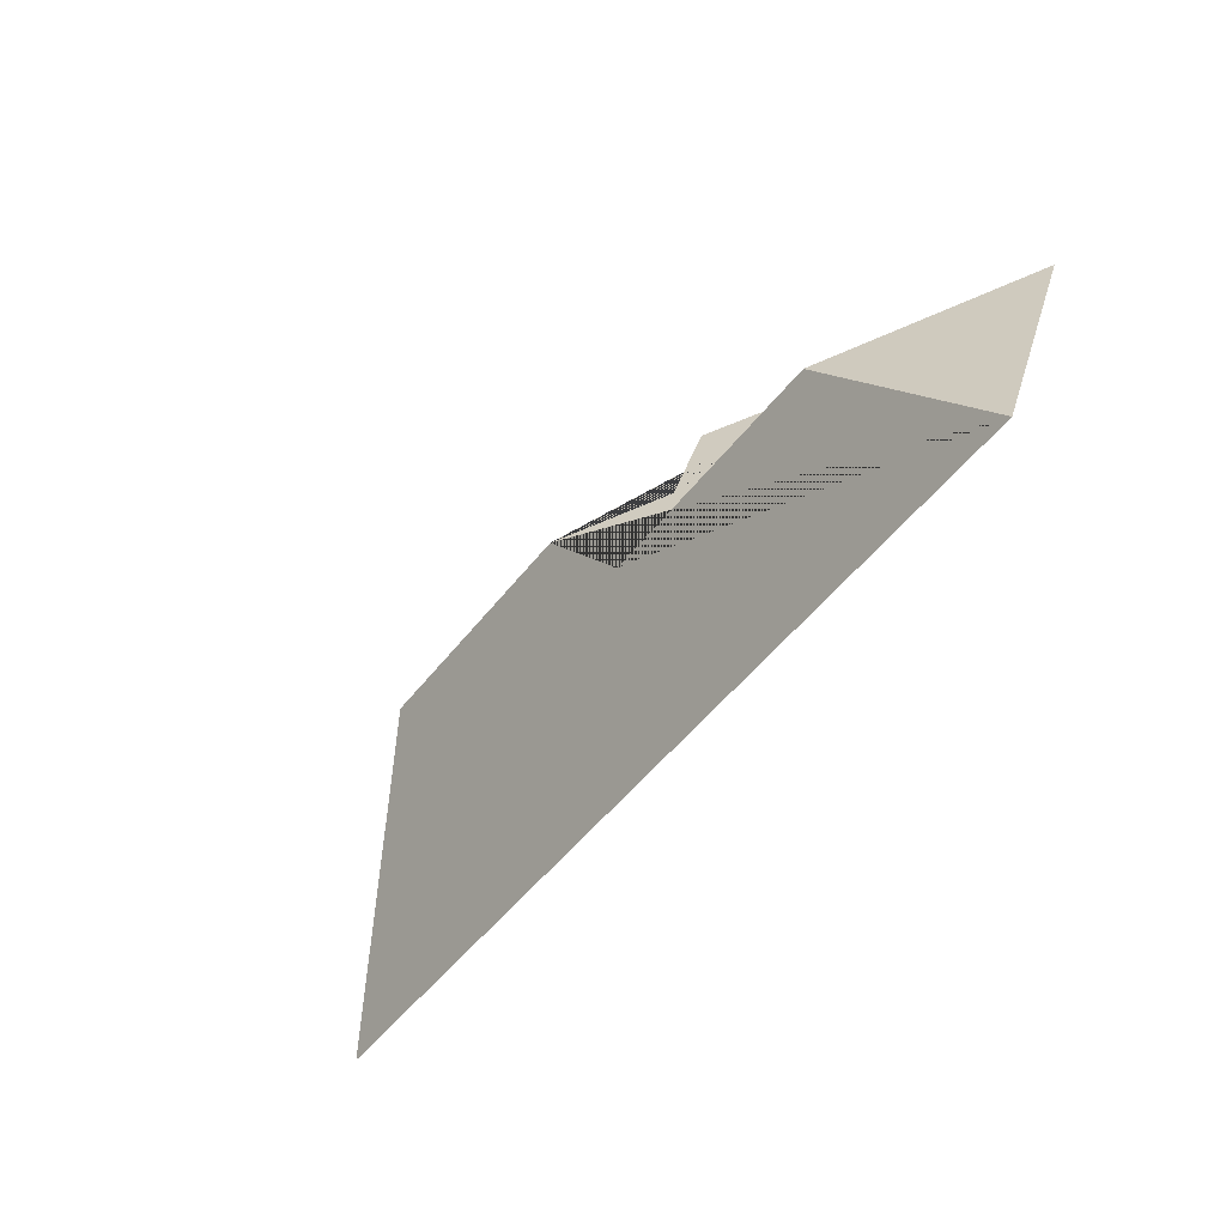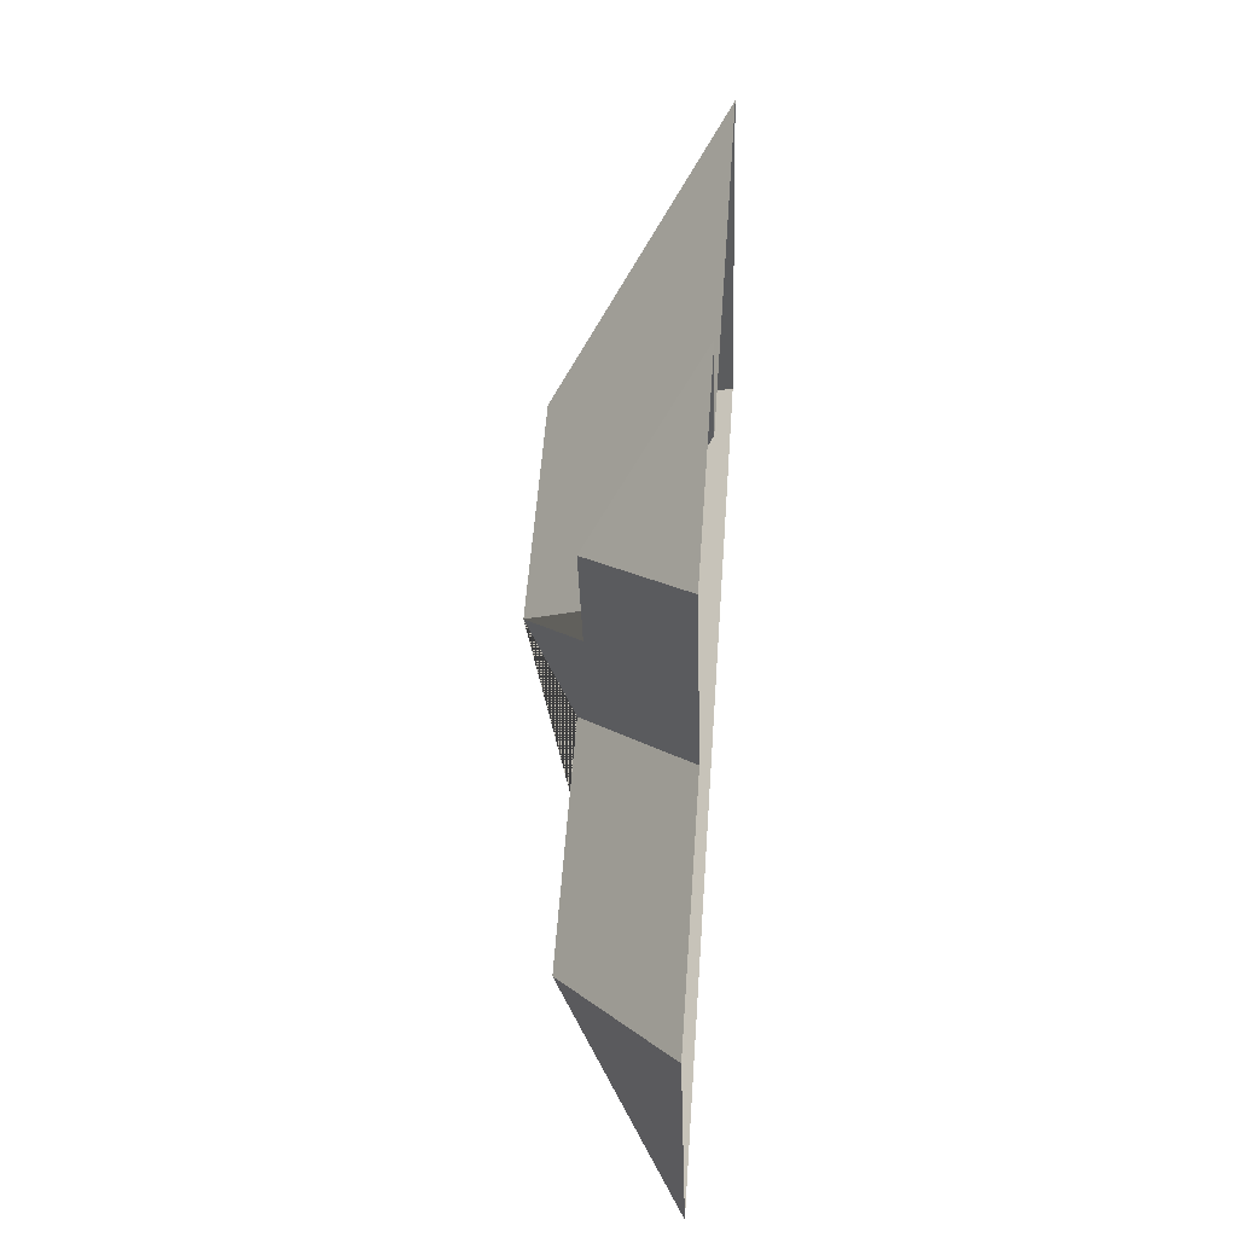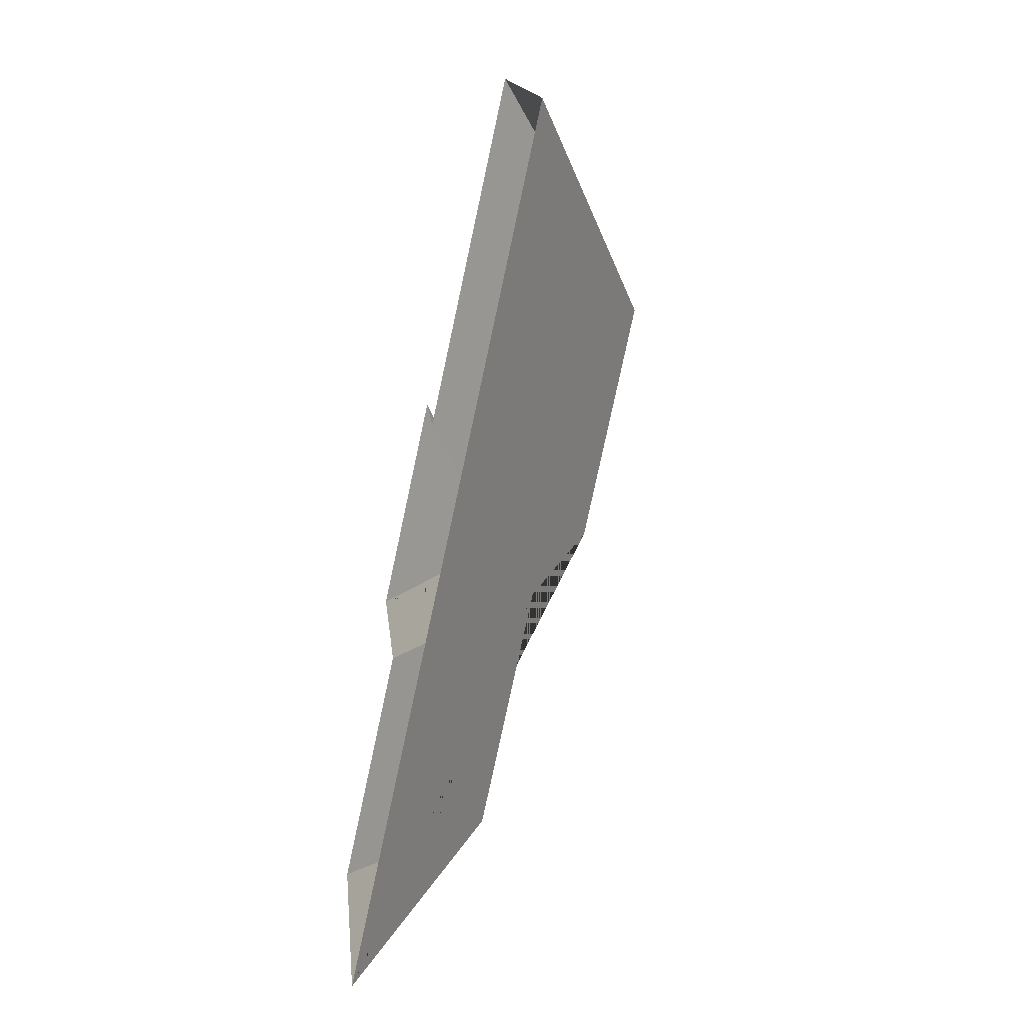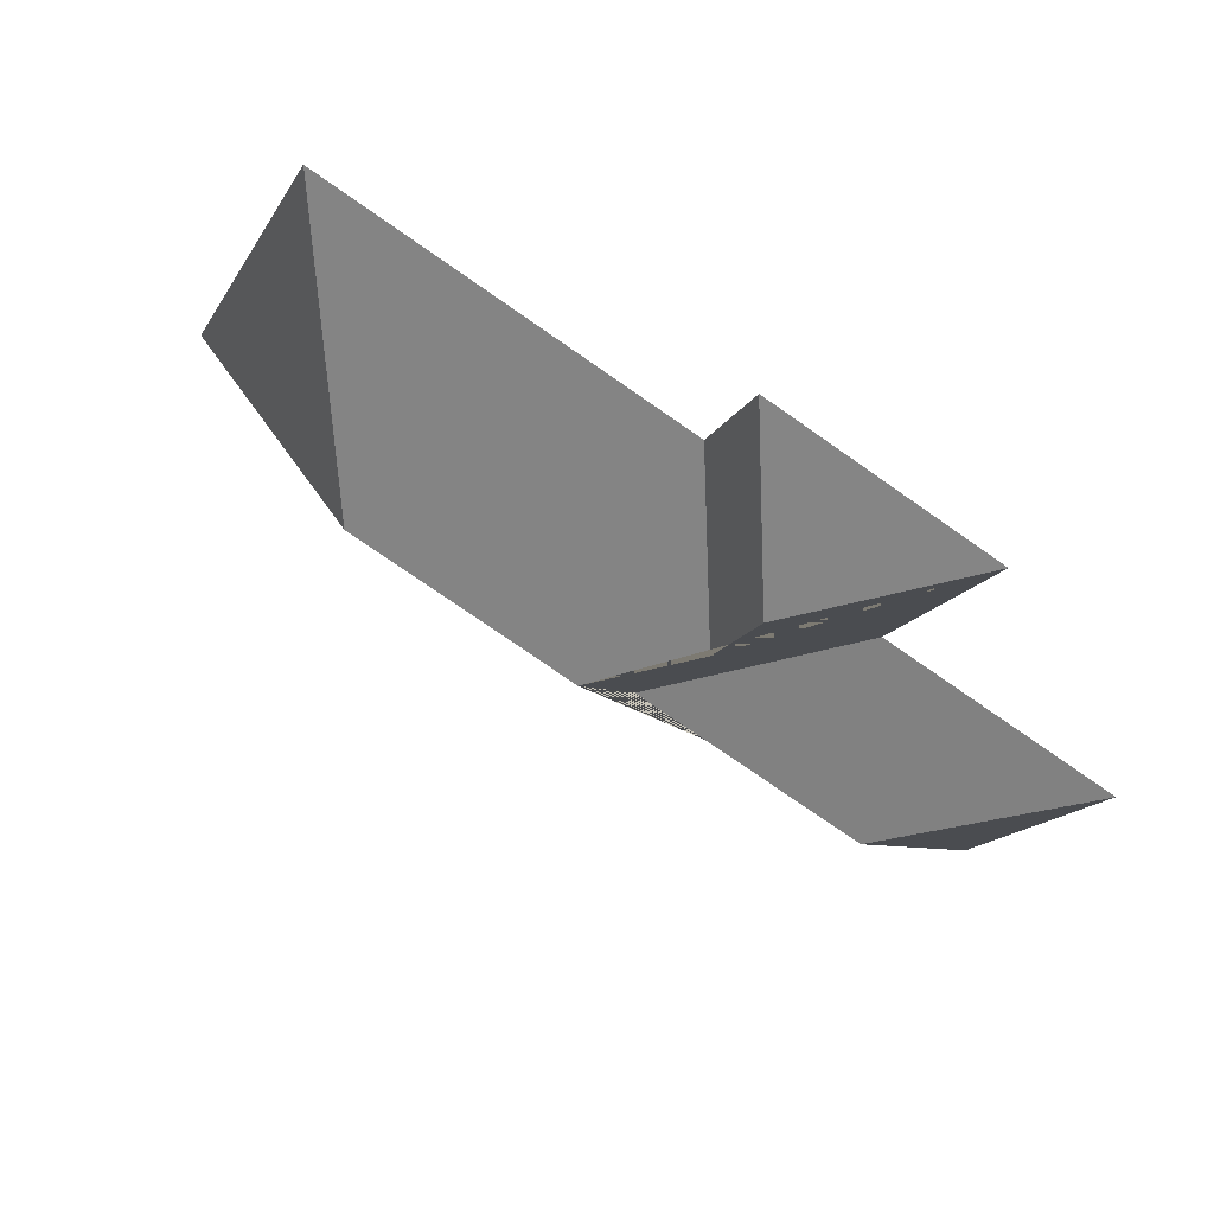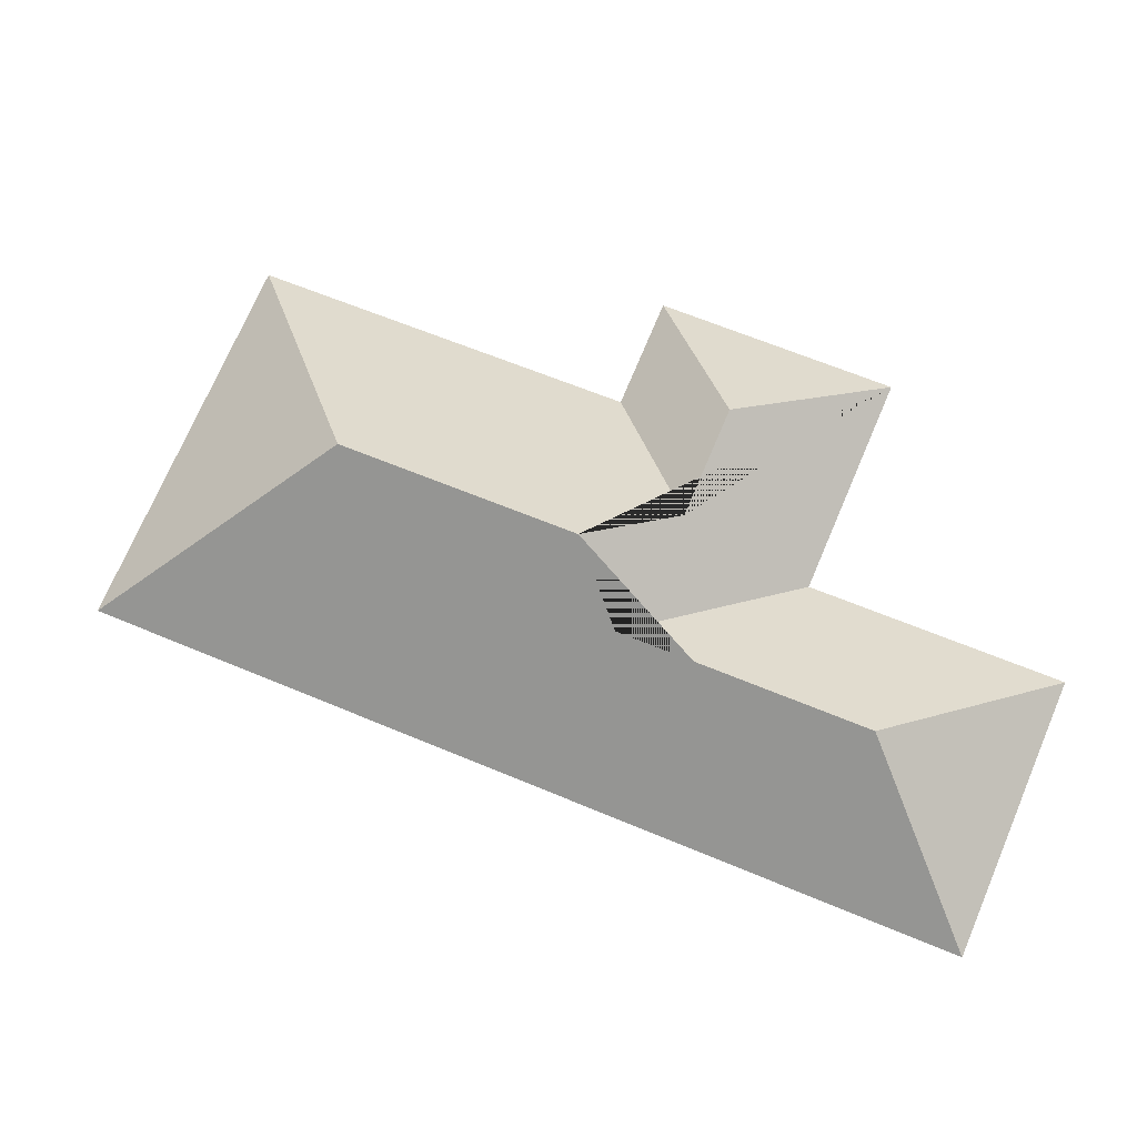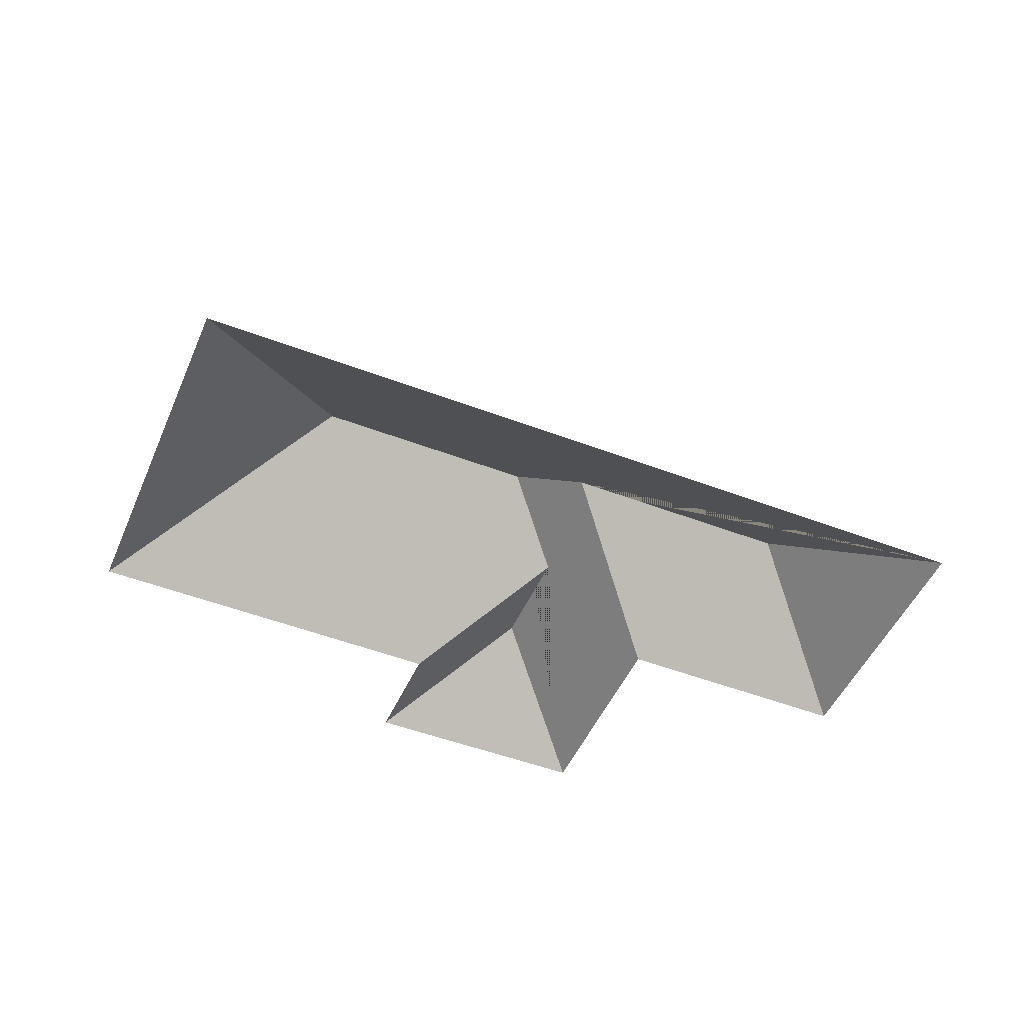
<metadata>
{"format":"obj","ext":"obj","renderer":"f3d","projection":"perspective","resolution":1024,"background":"white","views":[{"elev":-77.4,"azim":-129.2,"up":"+Z"},{"elev":31.1,"azim":-85.7,"up":"+Z"},{"elev":-53.8,"azim":76.8,"up":"+Z"},{"elev":63.4,"azim":-152.8,"up":"+Z"},{"elev":-19.8,"azim":-176.8,"up":"+Z"},{"elev":-49.1,"azim":134.0,"up":"+Y"}]}
</metadata>
<code>
o CG10_500_047071_0021_roof
v 84.17 75 -76.5
v 181.5 75 -35.07
v 200.4 75 -80.68
v 356.1 75 -15.43
v 154.3 119.2 -104.5
v 122.5 75 -166.6
v 19.38 75 -210
v 173.5 119 -150.3
v 215.2 145 -167.4
v 311.5 144.7 -126.7
v 101.1 124.1 -243.5
v 201.7 124 -200.9
v 67.33 75 -322.7
v 422.5 75 -171.4
v 84.17 0 -76.5
v 181.5 0 -35.07
v 200.4 0 -80.68
v 356.1 0 -15.43
v 422.5 0 -171.4
v 67.33 0 -322.7
v 19.38 0 -210
v 122.5 0 -166.6
f 10 14 4
f 4 3 8 9 10
f 3 2 5 8
f 2 1 5
f 1 6 12 9 8 5
f 6 7 11 12
f 7 13 11
f 13 14 10 9 12 11

</code>
